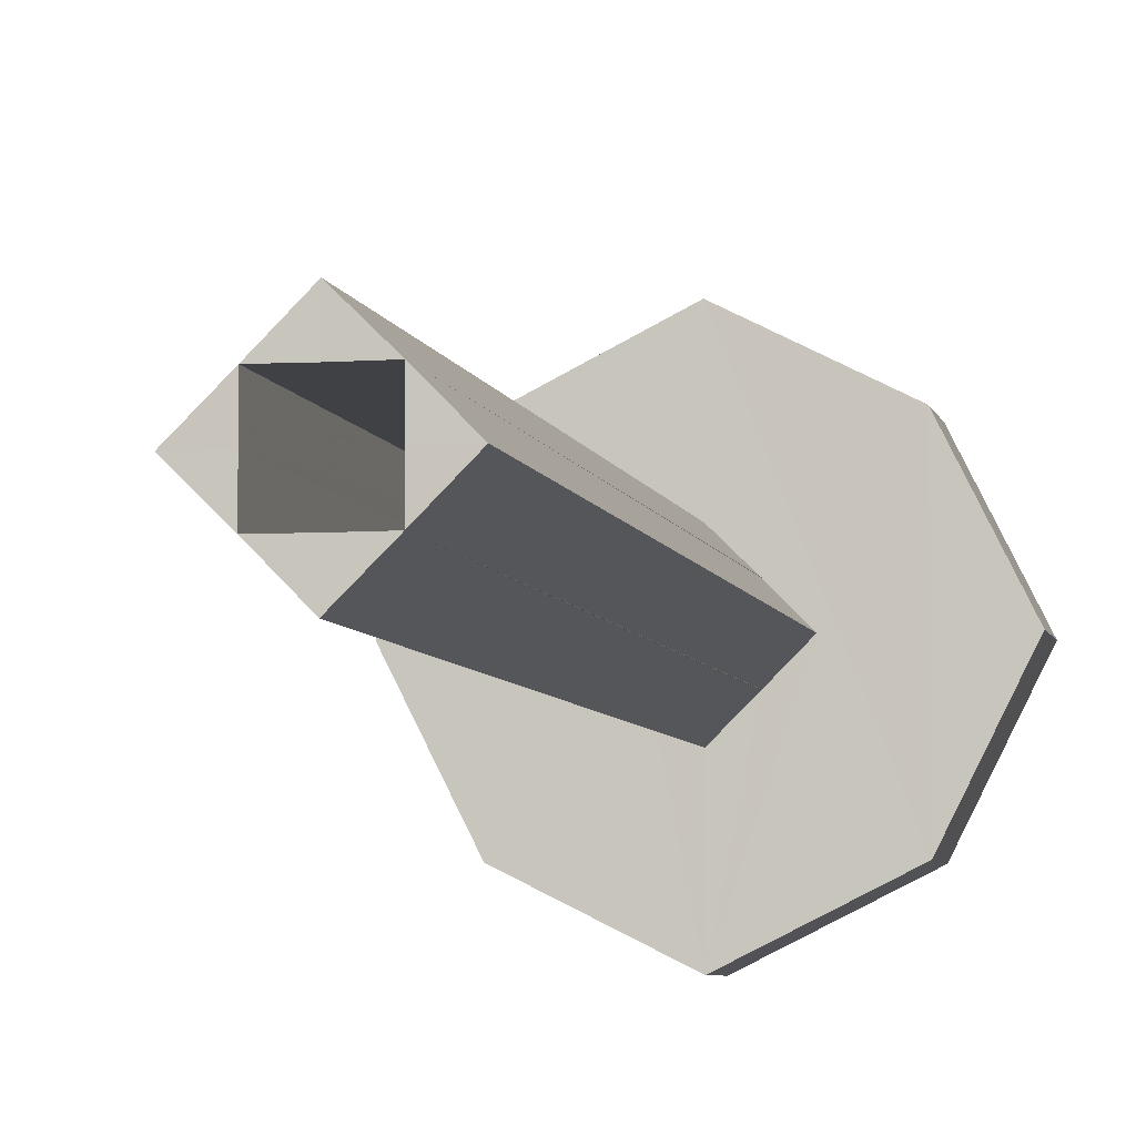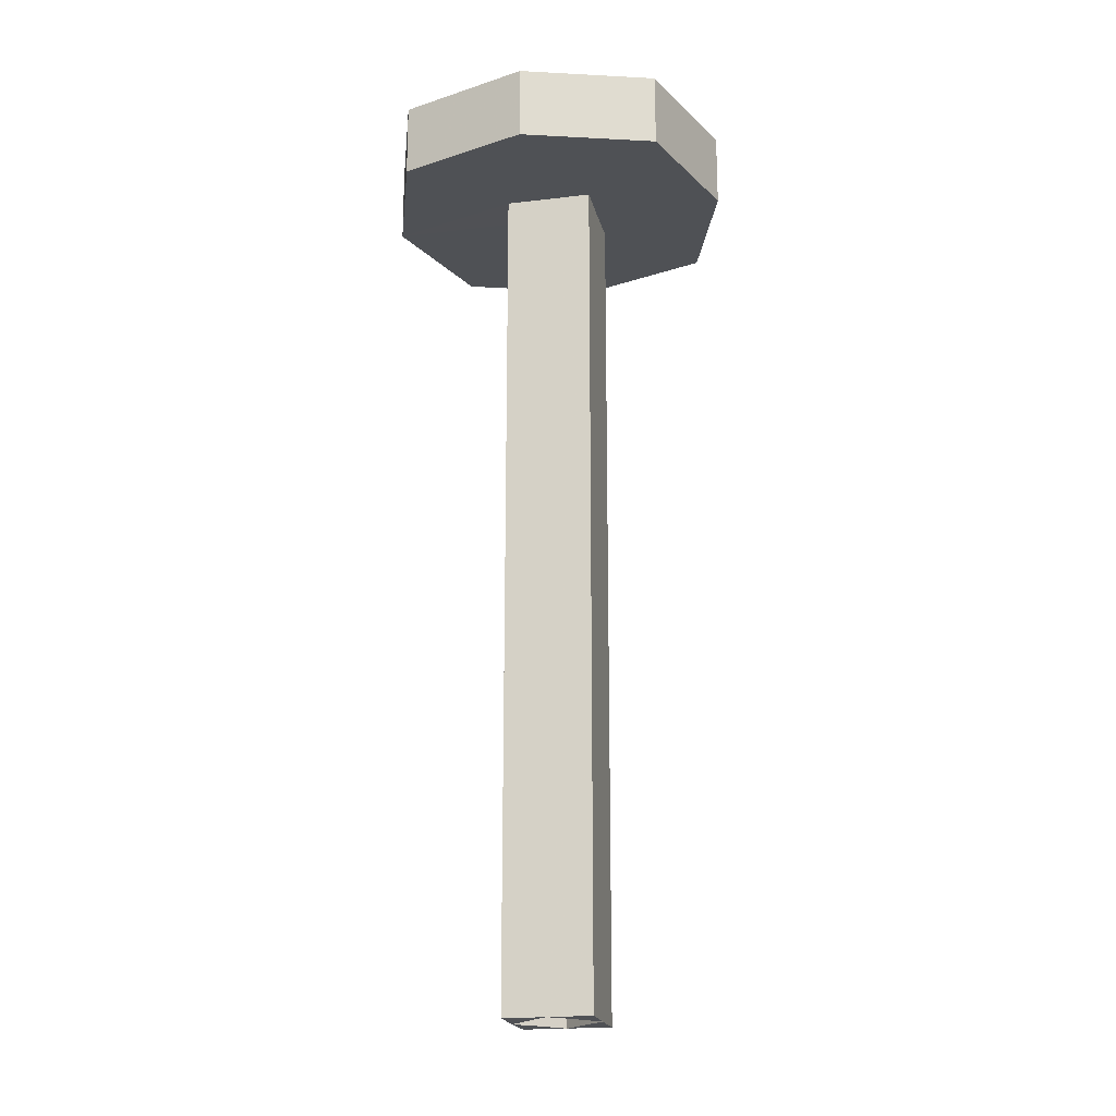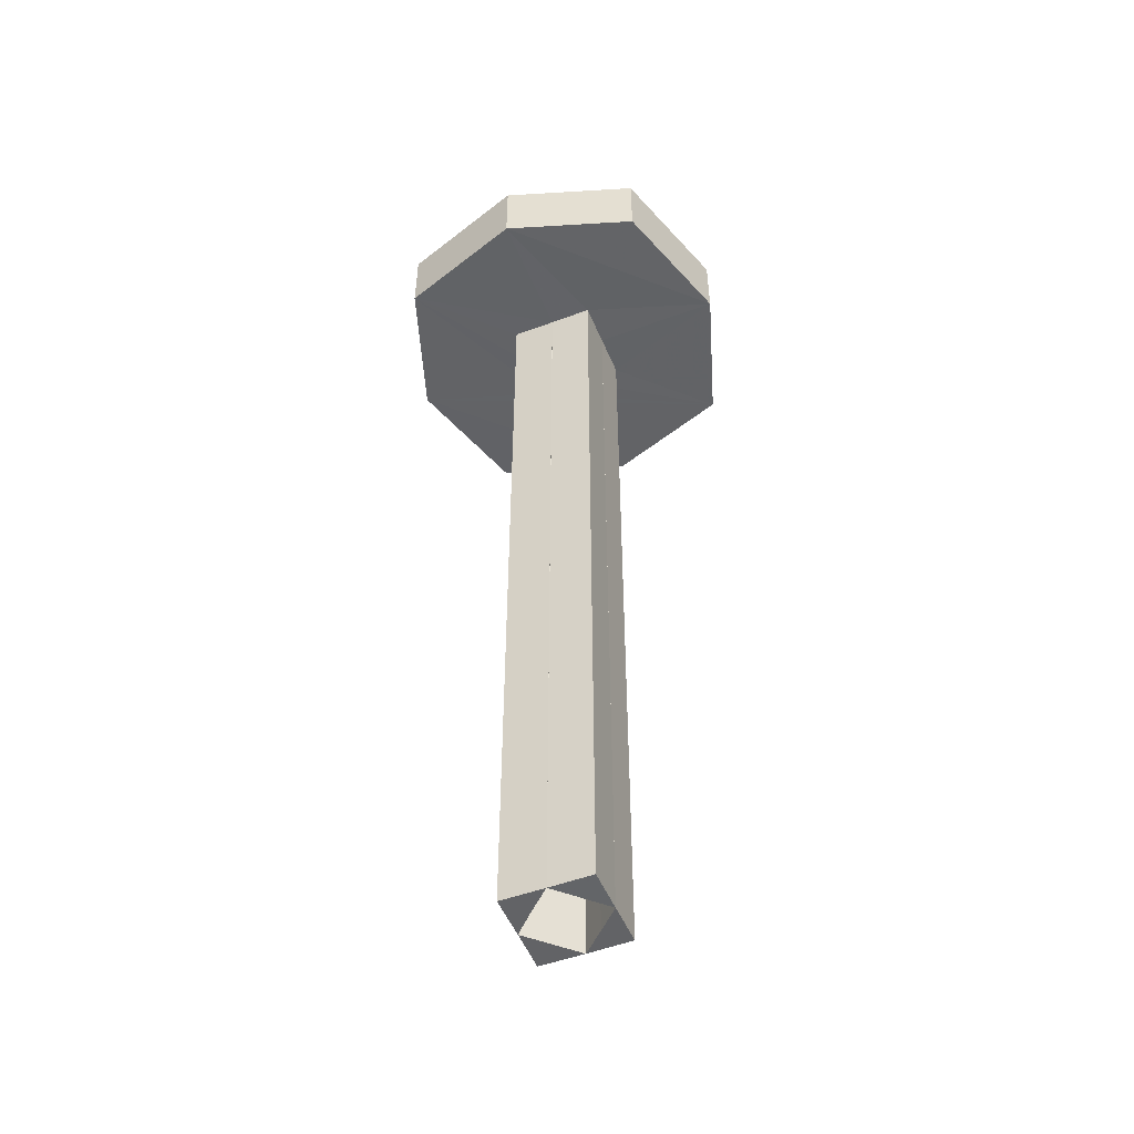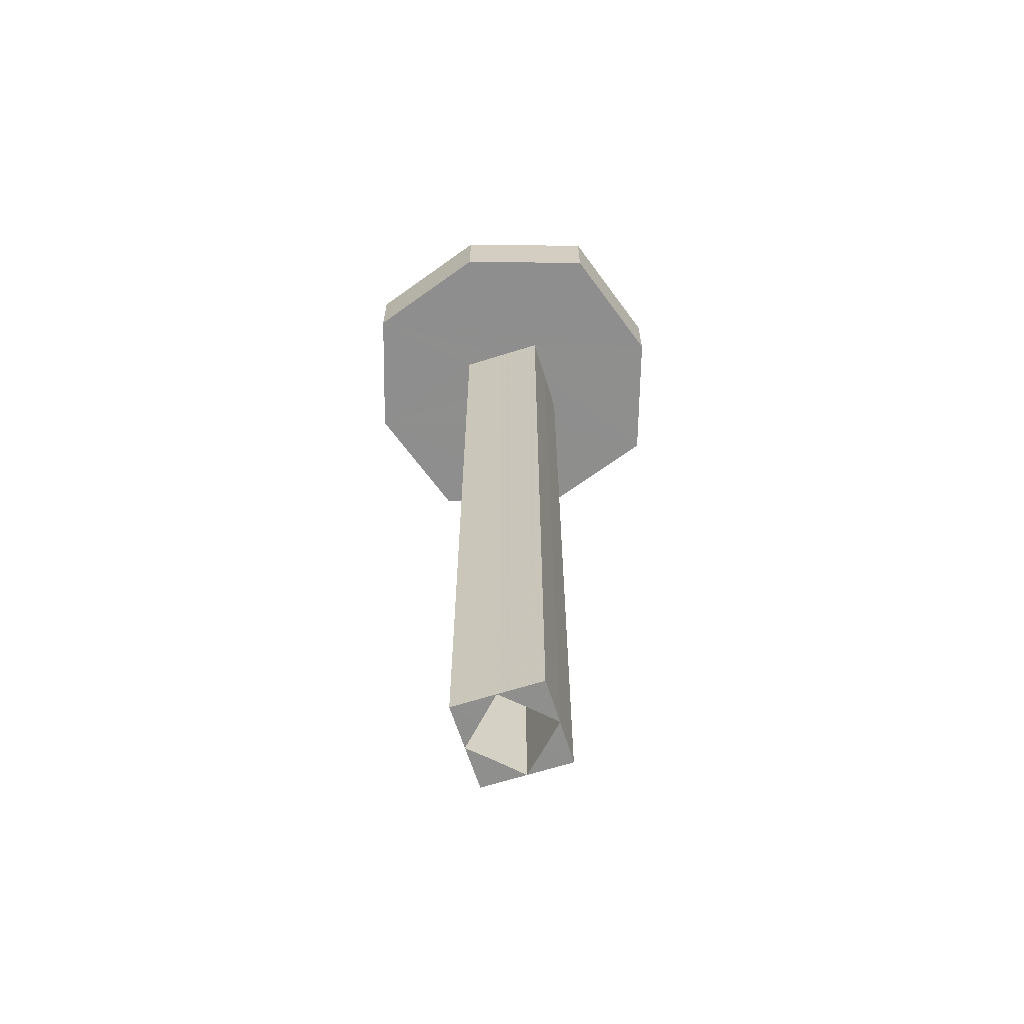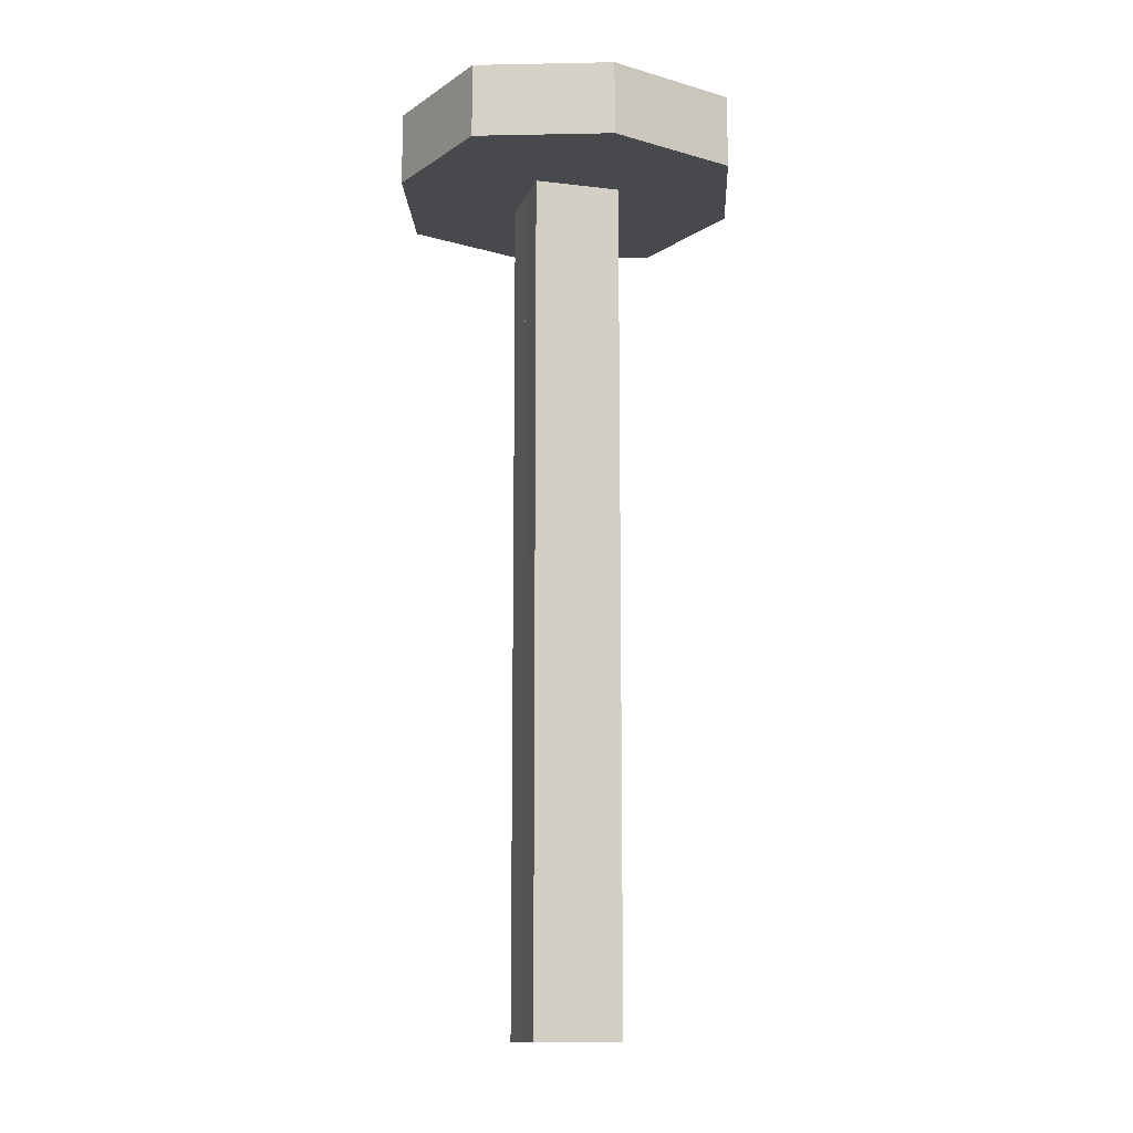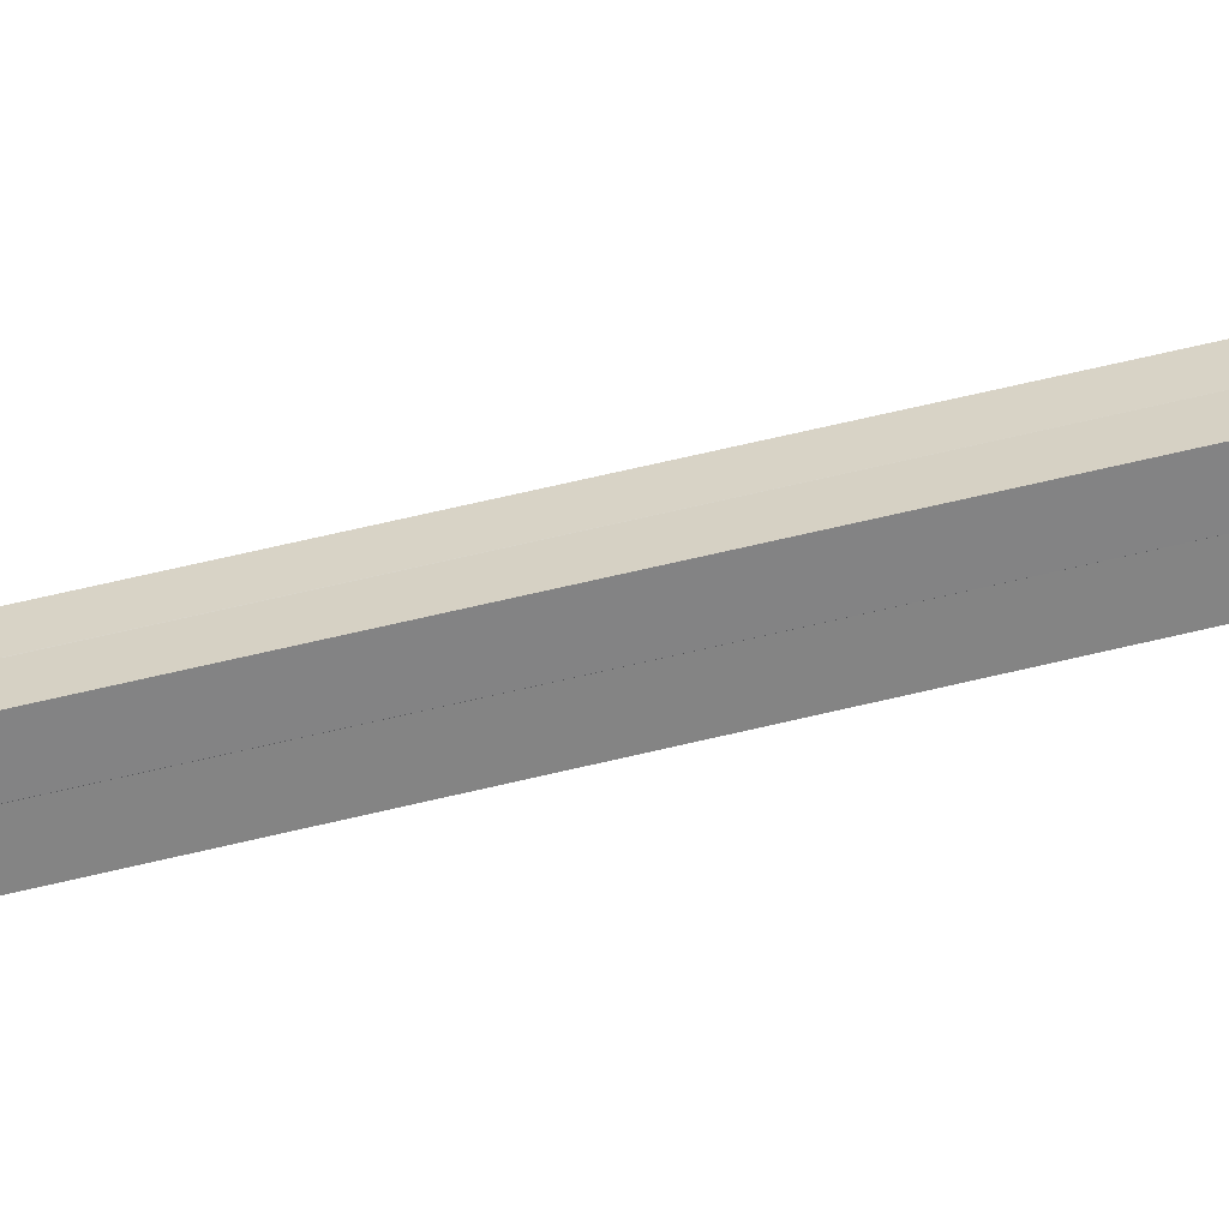
<metadata>
{"format":"obj","ext":"obj","renderer":"f3d","projection":"perspective","resolution":1024,"background":"white","views":[{"elev":-5.5,"azim":-168.9,"up":"+Y"},{"elev":-19.9,"azim":147.7,"up":"+Z"},{"elev":-50.9,"azim":67.1,"up":"+Z"},{"elev":-65.0,"azim":-117.3,"up":"+Z"},{"elev":-12.5,"azim":-150.7,"up":"+Z"},{"elev":74.9,"azim":77.2,"up":"+Y"}]}
</metadata>
<code>
o 13393
v 2209 1899 15.41
v 2209 1899 15.41
v 2209 1899 15.41
v 2209 1899 15.41
v 2209 1899 15.38
v 2209 1899 15.41
v 2209 1899 15.38
v 2209 1899 15.38
v 2209 1899 15.38
v 2209 1899 15.41
v 2209 1899 15.38
v 2209 1899 15.38
v 2209 1899 15.41
v 2209 1899 15.38
v 2209 1899 15.38
v 2209 1899 15.38
v 2209 1899 15.38
v 2209 1899 15.11
v 2209 1899 15.11
v 2209 1899 15.11
v 2209 1899 15.11
v 2209 1899 15.11
v 2209 1899 15.11
v 2209 1899 15.11
v 2209 1899 15.11
v 2209 1899 15.38
v 2209 1899 15.38
v 2209 1899 15.41
v 2209 1899 15.11
v 2209 1899 15.41
v 2209 1899 15.41
v 2209 1899 15.41
v 2209 1899 15.11
v 2209 1899 15.41
v 2209 1899 15.41
v 2209 1899 15.38
v 2209 1899 15.11
v 2209 1899 15.11
v 2209 1899 15.41
v 2209 1899 15.11
v 2209 1899 15.41
v 2209 1899 15.11
v 2209 1899 15.11
v 2209 1899 15.11
v 2209 1899 15.11
v 2209 1899 15.11
v 2209 1899 15.11
v 2209 1899 15.38
v 2209 1899 15.38
v 2209 1899 15.11
v 2209 1899 15.11
v 2209 1899 15.11
v 2209 1899 15.11
v 2209 1899 15.38
v 2209 1899 15.38
v 2209 1899 15.11
v 2209 1899 15.11
v 2209 1899 15.38
v 2209 1899 15.11
v 2209 1899 15.11
v 2209 1899 15.38
v 2209 1899 15.11
v 2209 1899 15.41
v 2209 1899 15.41
v 2209 1899 15.41
v 2209 1899 15.11
v 2209 1899 15.38
v 2209 1899 15.11
v 2209 1899 15.38
v 2209 1899 15.41
v 2209 1899 15.41
v 2209 1899 15.11
v 2209 1899 15.38
v 2209 1899 15.41
v 2209 1899 15.41
v 2209 1899 15.41
v 2209 1899 15.41
v 2209 1899 15.41
v 2209 1899 15.11
v 2209 1899 15.41
v 2209 1899 15.41
v 2209 1899 15.11
v 2209 1899 15.38
v 2209 1899 15.11
v 2209 1899 15.38
v 2209 1899 15.41
v 2209 1899 15.41
v 2209 1899 15.38
v 2209 1899 15.38
v 2209 1899 15.41
v 2209 1899 15.41
v 2209 1899 15.38
v 2209 1899 15.41
v 2209 1899 15.41
v 2209 1899 15.41
v 2209 1899 15.41
v 2209 1899 15.38
v 2209 1899 15.38
v 2209 1899 15.11
v 2209 1899 15.38
v 2209 1899 15.11
v 2209 1899 15.38
v 2209 1899 15.38
v 2209 1899 15.11
v 2209 1899 15.38
v 2209 1899 15.38
v 2209 1899 15.41
v 2209 1899 15.41
v 2209 1899 15.41
v 2209 1899 15.41
v 2209 1899 15.41
v 2209 1899 15.41
v 2209 1899 15.41
v 2209 1899 15.38
v 2209 1899 15.38
v 2209 1899 15.38
v 2209 1899 15.41
v 2209 1899 15.41
v 2209 1899 15.38
v 2209 1899 15.41
v 2209 1899 15.41
v 2209 1899 15.38
v 2209 1899 15.38
v 2209 1899 15.38
v 2209 1899 15.41
v 2209 1899 15.38
v 2209 1899 15.41
v 2209 1899 15.41
v 2209 1899 15.41
v 2209 1899 15.38
v 2209 1899 15.38
v 2209 1899 15.41
v 2209 1899 15.41
v 2209 1899 15.41
v 2209 1899 15.41
v 2209 1899 15.38
v 2209 1899 15.38
v 2209 1899 15.11
v 2209 1899 15.11
v 2209 1899 15.38
v 2209 1899 15.38
v 2209 1899 15.11
v 2209 1899 15.11
v 2209 1899 15.11
v 2209 1899 15.38
v 2209 1899 15.38
v 2209 1899 15.11
v 2209 1899 15.38
v 2209 1899 15.38
f 1 2 3
f 4 5 1
f 6 7 4
f 5 8 9
f 10 9 8
f 11 9 12
f 13 12 9
f 14 12 15
f 16 17 14
f 17 18 19
f 20 17 21
f 22 23 20
f 23 24 25
f 26 25 27
f 21 28 29
f 21 30 31
f 32 19 31
f 33 34 30
f 35 36 32
f 37 34 38
f 39 19 40
f 41 40 38
f 42 43 40
f 44 40 45
f 46 43 47
f 44 48 49
f 50 46 51
f 50 52 53
f 54 47 55
f 53 56 57
f 51 58 59
f 58 56 60
f 59 61 37
f 61 62 63
f 64 60 65
f 41 66 64
f 67 60 68
f 69 68 57
f 59 67 70
f 70 67 71
f 72 73 67
f 67 73 74
f 67 75 76
f 77 76 75
f 77 78 76
f 36 74 79
f 13 77 74
f 13 80 77
f 13 81 80
f 29 74 82
f 82 83 84
f 85 48 83
f 86 74 87
f 85 88 89
f 90 89 87
f 91 92 90
f 87 93 94
f 89 95 96
f 69 89 97
f 98 89 69
f 97 99 100
f 98 99 101
f 54 102 98
f 103 102 54
f 102 2 95
f 103 104 105
f 81 95 2
f 5 102 106
f 107 108 81
f 108 109 81
f 5 110 111
f 10 111 110
f 10 112 81
f 81 112 113
f 114 10 115
f 116 117 114
f 113 112 118
f 118 110 93
f 119 93 110
f 120 118 121
f 41 118 120
f 115 122 123
f 112 122 124
f 106 124 122
f 125 124 126
f 118 125 127
f 127 125 128
f 129 128 125
f 129 74 128
f 130 125 14
f 131 132 130
f 133 134 128
f 134 135 128
f 119 136 137
f 138 136 139
f 119 137 140
f 104 140 137
f 119 140 48
f 141 142 143
f 144 145 146
f 147 148 149

</code>
